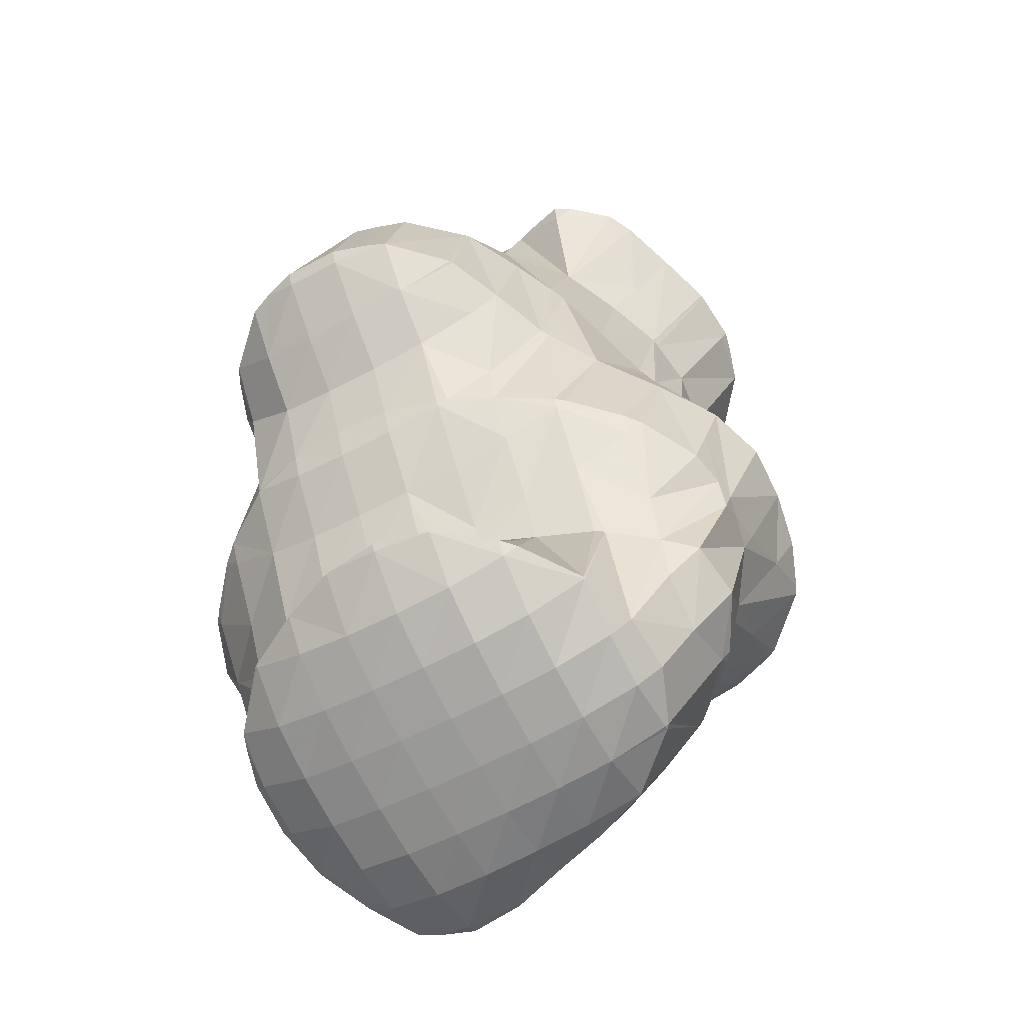
<metadata>
{"format":"obj","ext":"obj","renderer":"f3d","projection":"perspective","resolution":1024,"background":"white","views":[{"elev":-52.4,"azim":176.2,"up":"+Z"}]}
</metadata>
<code>
v 263 310.7 102
v 263.5 311.7 102.4
v 262.8 310.7 102.1
v 262.6 310.3 101.8
v 264.2 314.4 103.3
v 264.3 316.6 104
v 263 314.5 105
v 261.9 312.8 104.7
v 263.8 312.4 102.6
v 260.9 311.3 103.9
v 261.4 309.5 101.3
v 259.9 309.9 102.6
v 259.2 308.9 100.8
v 264.3 316.6 104
v 263.6 319.1 104.7
v 262.3 317 106.3
v 261 315 107
v 260 313.4 106.4
v 259 312 105
v 258.1 310.8 103.4
v 258.8 308.9 100.7
v 257.3 309.6 101.5
v 257.1 309.3 100.6
v 263.2 319.6 104.8
v 262.2 320.5 104.9
v 262 320.1 105.3
v 260.6 318 106.6
v 259.4 316.1 107
v 258.3 314.5 106.5
v 257.4 313.1 105.1
v 256.5 311.9 103.5
v 255.6 310.7 101.6
v 255.3 310.2 100.6
v 261.5 320.6 104.8
v 259.8 320.5 104.5
v 259.2 319.6 105
v 258 317.7 105.3
v 256.9 316 105.1
v 255.9 314.5 104.1
v 254.9 313.2 102.8
v 254.1 312 101
v 254.1 312 100.9
v 258.9 320.1 104.2
v 257.2 318.9 103.6
v 255.6 317.8 103
v 255.5 317.7 102.9
v 254.5 316.1 102.5
v 253.8 314.4 101.6
v 254.1 315.6 102.1
v 254.1 312 100.9
v 254.4 316.3 102.3
v 264.1 309.3 97.28
v 264.2 309.5 97.34
v 264.1 309.3 97.36
v 263 307.7 96.83
v 263.2 307.7 96.62
v 262.8 307.4 96.44
v 267.7 318.2 100.7
v 267.8 318.4 100.7
v 267.7 318.2 100.8
v 266.5 316.4 101
v 267.1 316.4 99.98
v 265.2 314.5 101.4
v 266.3 314.7 99.31
v 263.9 312.4 102.4
v 265.5 313 98.64
v 264.7 311.2 97.96
v 261.9 309.4 100.7
v 261 308.2 98.86
v 261.6 306.5 95.98
v 260.2 307 97.18
v 259.5 306.1 95.53
v 266.6 320.2 101.1
v 265.8 318.9 102.1
v 264.3 316.6 104
v 259.1 308.8 100.5
v 258.4 307.8 98.01
v 258.3 306.4 95.41
v 257.6 306.8 95.73
v 257.5 306.7 95.36
v 264.4 320.5 100.8
v 264.1 319.9 102.5
v 256.7 308.8 98.35
v 255.9 307.9 95.68
v 255.9 307.8 95.47
v 262.2 320.5 104.1
v 264.2 320.5 100.8
v 261.7 320 100.2
v 255.2 310.2 97.45
v 255.7 308.1 95.52
v 255 310 95.99
v 259.5 320.1 103.3
v 261.6 320 100.2
v 258.7 319 101.2
v 259.7 319 99.58
v 257.9 317.9 99.05
v 257.9 317.9 98.95
v 257.7 317.7 98.86
v 255.3 312.9 96.95
v 254.1 312 100.8
v 255.7 314.7 97.61
v 254.9 310.8 96.26
v 254.6 316.3 102
v 256.6 316.5 98.3
v 255.8 314.8 97.63
v 271.8 317.3 96.56
v 271.8 317.6 96.67
v 271.6 317.3 96.74
v 270.5 315.5 96.69
v 271.1 315.4 95.88
v 269.4 313.9 96.3
v 270.3 313.7 95.22
v 268.3 312.3 95.81
v 269.4 312.1 94.55
v 267.2 310.6 95.36
v 268.4 310.4 93.89
v 266.1 309 94.99
v 267.6 308.7 93.22
v 265.1 307.4 94.45
v 266.8 307 92.55
v 264.1 306 93.32
v 265.4 305.6 91.9
v 263.4 305 91.37
v 271.9 319.4 97.26
v 271.9 321.2 97.82
v 270.8 319.6 98.46
v 269.7 317.8 98.66
v 268.5 316.1 98.43
v 267.5 314.5 98.02
v 266.4 312.8 97.6
v 265.2 311.1 97.36
v 262.1 306.4 95.38
v 263 305 91.3
v 261.4 305.5 92.69
v 261.2 305.3 91.1
v 271.2 322.1 98
v 270.5 322.8 98.1
v 270.4 322.5 98.4
v 268.9 320.3 99.98
v 259.4 306 94.64
v 259.2 305.9 90.96
v 269.7 323.1 98.06
v 268.6 323.5 97.99
v 267.3 321.3 100.1
v 257.2 306.5 90.92
v 257.3 306.4 90.83
v 257.2 306.5 90.82
v 266.1 323.3 97.52
v 266 323.2 97.57
v 255.5 307.5 91.28
v 255.5 307.4 90.84
v 266 323.3 97.51
v 264 322.4 96.89
v 262.6 321.7 96.45
v 254.5 309.5 94.14
v 254.9 308 90.93
v 254.1 309 91.1
v 262 321.4 96.26
v 260.4 320.2 95.63
v 258.8 319 94.99
v 258.1 318.6 94.76
v 255 313.7 95.49
v 254.1 312.5 93.66
v 253.5 311.2 91.69
v 253.5 311.6 91.83
v 257 317.9 94.36
v 255.5 316.6 93.72
v 254.5 315 93.06
v 253.8 313.3 92.38
v 270.5 308.5 89.17
v 270.6 308.9 89.3
v 270.3 308.5 89.34
v 269.3 306.9 88.91
v 269.5 306.9 88.51
v 268.8 306.3 88.2
v 274.4 317.2 92.53
v 274.8 318.7 93.05
v 273.8 317.2 93.5
v 272.7 315.4 93.45
v 273.6 315.5 91.86
v 271.5 313.8 93.13
v 272.7 313.8 91.19
v 270.5 312.1 92.75
v 271.8 312.1 90.52
v 269.3 310.4 92.45
v 271.1 310.4 89.85
v 268.2 308.7 92.3
v 267.1 307 92.09
v 268 305.6 87.87
v 266.1 305.6 90.79
v 265.5 304.9 87.44
v 265.6 304.9 87.26
v 265.5 304.9 87.24
v 274.8 319.2 93.22
v 274.2 321.5 93.83
v 272.9 319.4 95.75
v 263.3 305 90.8
v 263.3 305.1 86.92
v 273.7 322.1 93.96
v 272.9 323.1 94.12
v 272.3 322 96.43
v 261.1 305.4 87.24
v 261.5 305.4 86.73
v 261.1 305.4 86.68
v 271.3 324.2 94.2
v 259.2 306 88.97
v 259.2 306.2 86.6
v 270 324.6 94.12
v 269.3 324.7 94.05
v 257.4 307.1 86.62
v 266.2 323.6 96.26
v 266.7 324.4 93.55
v 266.6 324.4 93.52
v 255.8 308.2 86.69
v 264.9 323.4 92.93
v 262.7 322 93.82
v 263.1 322.3 92.3
v 262.8 322.2 92.2
v 254.1 309.1 89.59
v 254.3 309.5 86.84
v 260.9 321.5 91.68
v 259.7 321.2 91.39
v 258.7 319.6 93.75
v 253.4 311.5 91.3
v 253.2 310.8 87.07
v 253 311.2 87.16
v 258.4 320.9 91.08
v 256.3 319.7 91.17
v 256.7 320.3 90.62
v 255.1 317.7 91.98
v 254 316.1 91.17
v 253.1 314.8 89.78
v 252.4 313.6 87.81
v 252.4 313.9 87.92
v 256.2 320.1 90.47
v 254.5 318.9 89.84
v 253.5 317.3 89.18
v 252.8 315.6 88.5
v 275 311.7 86.46
v 275 312.2 86.61
v 274.7 311.8 86.84
v 273.5 309.9 87.04
v 274.6 309.7 85.78
v 272.4 308.3 86.57
v 273.5 308.2 85.12
v 271.4 306.8 85.63
v 272.2 306.8 84.47
v 270.6 305.6 83.86
v 270.6 305.6 83.83
v 270.6 305.6 83.83
v 274.7 314.2 87.18
v 274.5 315 87.41
v 274 314.1 88.42
v 272.7 312.1 89.2
v 271.5 310.3 89.24
v 268.4 305.6 87.32
v 268.3 304.8 83.22
v 267.7 304.8 84.17
v 267.6 304.7 83.07
v 274.1 317.8 91.64
v 273.5 317.1 88.07
v 273.5 317.1 87.92
v 265.2 304.7 82.68
v 273.5 320.5 92.1
v 272.7 319.3 90.35
v 273.5 317.2 87.94
v 272.2 318.7 88.18
v 263.2 305.2 84.33
v 264.9 304.8 82.66
v 263.3 305.4 82.57
v 272.8 322.9 93.65
v 271.9 321.7 91.77
v 271.1 320.5 90.08
v 270.6 319.9 88.31
v 261.6 306.4 82.62
v 271.1 324 93.71
v 270.3 322.8 91.85
v 269.4 321.6 90.19
v 268.9 320.9 88.34
v 260.1 307.8 82.8
v 268.5 323.8 92.31
v 267.7 322.5 90.66
v 267 321.6 88.27
v 259.7 308.2 82.88
v 258.3 308.5 84.35
v 258.8 309.4 83.1
v 265.8 323.3 91.82
v 266.6 321.7 88.23
v 265 322.2 89.44
v 264.9 322 88.04
v 257.4 311 83.37
v 256.5 309.4 85.24
v 262.7 322.3 87.77
v 256.2 312.7 83.7
v 254.7 310.2 86.06
v 262.2 322.3 87.7
v 260.1 322.1 87.28
v 256.1 312.8 83.73
v 254.3 313.2 85.59
v 255.4 315 84.29
v 259.4 321.9 87.12
v 256.8 320.6 88.22
v 257.3 321 86.5
v 256.4 320.1 86.09
v 255.2 317.9 85.18
v 254.9 317.8 85.9
v 255.7 319 85.62
v 253.5 315.7 87.08
v 255.2 315.6 84.48
v 255.9 319.7 85.85
v 274.8 312 86.08
v 274 310.9 84.02
v 273.2 309.7 81.96
v 272.5 308.8 80.71
v 272.3 308.4 80.54
v 272 308.1 80.4
v 270.6 305.7 83.68
v 274.3 314.7 86.58
v 273.5 313.7 84.19
v 273.1 312.4 81.92
v 272.9 313 82.07
v 273.1 310.1 81.21
v 270.9 307.1 79.9
v 268.5 306.3 79.29
v 268.5 306.3 79.28
v 272.8 316.2 85.48
v 272.1 315.2 82.82
v 272 315.2 82.62
v 266.2 306.5 78.97
v 272 318.5 87.36
v 271.2 317.4 85.05
v 271.8 315.5 82.68
v 270.7 316.7 82.88
v 264.3 306.8 78.76
v 264.1 306.9 78.74
v 270.4 319.6 87.25
v 269.6 318.5 85.02
v 269 317.8 82.97
v 262.2 307.7 78.67
v 268.7 320.6 87.45
v 267.9 319.6 85.26
v 267.2 318.7 82.93
v 260.5 308.7 78.74
v 266.9 321.6 88.03
v 266.1 320.5 85.73
v 266.7 318.8 82.89
v 265.4 319.4 83.51
v 265.2 319.2 82.77
v 259 310 79.66
v 259.1 310.1 78.94
v 264.4 321.4 86.4
v 263.6 320.3 84.23
v 263.2 319.8 82.64
v 258.9 310.4 78.99
v 257.9 311.9 79.31
v 262.6 322.2 87.42
v 261.8 321.2 85.06
v 261.2 320.4 82.48
v 256.8 313.8 79.73
v 259.9 321.8 86.52
v 260.8 320.4 82.43
v 259.2 320.9 83.92
v 258.8 320.4 82.12
v 256.7 314.1 79.79
v 256.1 316.4 80.4
v 256.2 319.8 85.08
v 257.4 320.3 81.87
v 256.2 318.9 81.22
v 256 316.8 80.52
v 272.3 308.5 80.34
v 273.1 313.4 79.35
v 273 313.4 77.79
v 272.6 312.1 77.31
v 271.6 310.5 76.64
v 270.3 309.1 76
v 270.1 309 75.93
v 268.5 306.4 79.14
v 272.8 316.5 78.71
v 272.8 316.6 78.74
v 272.5 316.1 80.18
v 273.2 314 77.99
v 268.4 308.1 75.37
v 266.6 307.4 74.85
v 271.7 318.5 79.16
v 265.9 307.5 74.77
v 264.6 307.9 74.69
v 270.4 320.2 79.5
v 263 309.2 74.84
v 270.2 320.4 79.52
v 268.9 321.5 79.65
v 268.7 321.2 79.97
v 262.8 309.5 74.9
v 261.1 309.8 76.92
v 261.7 310.8 75.14
v 268 321.9 79.61
v 265.6 319.9 81.93
v 267 322.2 79.57
v 260.4 312.4 75.41
v 259.2 310.3 78.65
v 264.7 322.3 79.21
v 264.3 321.6 80.04
v 259.2 314.1 75.76
v 259.2 314.1 75.78
v 259.2 314.1 75.76
v 264 322.2 79.08
v 261.7 321.5 78.49
v 258.5 316.6 76.44
v 256.9 314.1 79.38
v 261.7 321.5 78.47
v 258.6 320.2 80.45
v 260 320.3 77.83
v 257.6 318.8 79.22
v 258.9 318.8 77.18
v 256.3 316.8 80.03
v 258.5 316.8 76.49
v 272.4 312.4 76.95
v 271.3 310.9 76.23
v 270.2 309.2 75.92
v 272.7 316.5 78.65
v 271.8 315.3 77.05
v 270.9 313.8 76.08
v 269.8 312.2 75.37
v 268.7 310.6 74.87
v 267.6 308.9 74.67
v 271.2 317.9 77.97
v 270.3 316.5 76.69
v 269.2 315 75.82
v 268.2 313.4 75.13
v 267.1 311.8 74.59
v 266 310.1 74.29
v 264.8 308.3 74.52
v 269.6 319.1 77.67
v 268.6 317.6 76.58
v 267.6 316.1 75.77
v 266.6 314.5 75.11
v 265.5 312.9 74.59
v 264.4 311.2 74.34
v 263.1 309.3 74.77
v 268.8 321.4 79.39
v 268 320.2 77.67
v 267 318.7 76.63
v 265.9 317.2 75.84
v 264.9 315.6 75.19
v 263.8 314 74.72
v 262.7 312.3 74.61
v 266.3 321.2 77.95
v 265.3 319.8 76.83
v 264.3 318.2 76.01
v 263.2 316.7 75.37
v 262.1 315 74.95
v 260.9 313.2 75.03
v 264.5 322 78.73
v 263.6 320.7 77.31
v 262.5 319.2 76.37
v 261.5 317.7 75.71
v 260.4 316 75.39
v 261.7 321.5 78.44
v 260.8 320.1 77.22
v 259.7 318.5 76.48
v 258.6 316.8 76.39
g foo
f 1 2 3
f 4 1 3
f 5 6 7
f 5 7 8
f 5 8 9
f 9 8 2
f 2 8 3
f 3 8 10
f 4 3 11
f 11 3 12
f 12 3 10
f 13 11 12
f 14 15 16
f 14 16 6
f 6 16 7
f 7 16 17
f 18 8 17
f 8 7 17
f 19 10 18
f 10 8 18
f 20 12 19
f 12 10 19
f 13 12 21
f 21 12 22
f 22 12 20
f 23 21 22
f 24 25 26
f 24 26 15
f 15 26 16
f 16 26 27
f 28 17 27
f 17 16 27
f 29 18 28
f 18 17 28
f 30 19 29
f 19 18 29
f 31 20 30
f 20 19 30
f 32 22 31
f 22 20 31
f 23 22 32
f 23 32 33
f 25 34 26
f 35 36 34
f 34 36 26
f 26 36 27
f 37 28 36
f 28 27 36
f 38 29 37
f 29 28 37
f 39 30 38
f 30 29 38
f 40 31 39
f 31 30 39
f 41 32 40
f 32 31 40
f 33 32 41
f 33 41 42
f 35 43 36
f 44 37 36
f 44 36 43
f 45 38 37
f 45 37 44
f 46 47 45
f 45 47 38
f 38 47 39
f 48 40 49
f 49 40 47
f 47 40 39
f 50 41 40
f 50 40 48
f 50 42 41
f 46 51 47
f 51 49 47
f 52 53 54
f 52 54 55
f 52 55 56
f 57 56 55
f 58 59 60
f 58 60 61
f 58 61 62
f 62 61 63
f 62 63 64
f 64 63 65
f 64 65 66
f 2 1 65
f 65 1 66
f 66 1 67
f 54 4 68
f 4 54 1
f 1 54 53
f 53 67 1
f 69 55 68
f 55 54 68
f 57 55 70
f 70 55 71
f 71 55 69
f 72 70 71
f 73 74 60
f 73 60 59
f 75 61 74
f 61 60 74
f 6 5 75
f 5 63 75
f 63 61 75
f 65 5 9
f 65 63 5
f 65 9 2
f 68 4 11
f 11 13 68
f 13 76 68
f 76 69 68
f 77 71 76
f 71 69 76
f 72 71 78
f 78 71 79
f 79 71 77
f 80 78 79
f 81 82 74
f 81 74 73
f 15 14 82
f 14 75 82
f 75 74 82
f 75 14 6
f 76 13 21
f 21 23 76
f 23 83 76
f 83 77 76
f 84 79 83
f 79 77 83
f 80 79 84
f 80 84 85
f 25 24 86
f 87 82 81
f 86 24 15
f 86 15 88
f 88 15 82
f 88 82 87
f 89 23 33
f 89 83 23
f 90 84 91
f 91 84 89
f 89 84 83
f 90 85 84
f 86 34 25
f 35 34 86
f 35 86 88
f 35 88 92
f 92 88 93
f 93 94 92
f 93 95 94
f 95 96 94
f 95 97 96
f 98 96 97
f 99 100 101
f 42 89 33
f 89 42 102
f 102 42 100
f 100 99 102
f 102 91 89
f 92 43 35
f 94 44 43
f 94 43 92
f 96 45 44
f 96 44 94
f 46 45 96
f 46 96 98
f 46 98 103
f 103 98 104
f 49 103 48
f 103 104 48
f 104 105 48
f 100 50 101
f 101 50 105
f 105 50 48
f 100 42 50
f 103 51 46
f 103 49 51
f 106 107 108
f 106 108 109
f 106 109 110
f 110 109 111
f 110 111 112
f 112 111 113
f 112 113 114
f 114 113 115
f 114 115 116
f 116 115 117
f 116 117 118
f 118 117 119
f 118 119 120
f 120 119 121
f 120 121 122
f 123 122 121
f 124 125 126
f 124 126 107
f 107 126 108
f 108 126 127
f 128 109 127
f 109 108 127
f 129 111 128
f 111 109 128
f 130 113 129
f 113 111 129
f 131 115 130
f 115 113 130
f 53 52 131
f 52 117 131
f 117 115 131
f 119 52 56
f 119 117 52
f 56 57 119
f 57 132 119
f 132 121 119
f 123 121 133
f 133 121 134
f 134 121 132
f 135 133 134
f 136 137 138
f 136 138 125
f 125 138 126
f 126 138 139
f 59 58 139
f 58 127 139
f 127 126 139
f 128 58 62
f 128 127 58
f 129 62 64
f 129 128 62
f 130 64 66
f 130 129 64
f 131 66 67
f 131 130 66
f 131 67 53
f 132 57 70
f 70 72 132
f 72 140 132
f 140 134 132
f 135 134 140
f 135 140 141
f 137 142 138
f 143 144 142
f 142 144 138
f 138 144 139
f 139 73 59
f 139 144 73
f 140 72 78
f 140 78 80
f 140 80 145
f 140 145 141
f 141 145 146
f 147 146 145
f 148 149 144
f 148 144 143
f 144 81 73
f 144 149 81
f 150 80 85
f 150 145 80
f 147 145 150
f 147 150 151
f 148 152 149
f 149 152 81
f 81 152 87
f 87 152 153
f 87 154 88
f 87 153 154
f 155 90 91
f 150 85 90
f 150 90 155
f 150 155 156
f 156 155 157
f 156 151 150
f 154 158 93
f 154 93 88
f 93 158 95
f 158 159 95
f 95 159 97
f 159 160 97
f 97 161 98
f 97 160 161
f 162 99 101
f 162 102 99
f 162 163 102
f 155 91 102
f 155 102 163
f 155 163 164
f 164 163 165
f 164 157 155
f 161 166 104
f 161 104 98
f 104 166 105
f 166 167 105
f 101 105 162
f 162 105 168
f 168 105 167
f 169 163 162
f 169 162 168
f 169 165 163
f 170 171 172
f 170 172 173
f 170 173 174
f 175 174 173
f 176 177 178
f 176 178 179
f 176 179 180
f 180 179 181
f 180 181 182
f 182 181 183
f 182 183 184
f 184 183 185
f 184 185 186
f 186 185 171
f 171 185 172
f 172 185 187
f 188 173 187
f 173 172 187
f 175 173 189
f 189 173 190
f 190 173 188
f 189 190 191
f 189 191 192
f 193 192 191
f 194 195 196
f 196 107 106
f 196 106 178
f 196 178 194
f 194 178 177
f 179 106 110
f 179 178 106
f 181 110 112
f 181 179 110
f 183 112 114
f 183 181 112
f 185 114 116
f 185 183 114
f 187 116 118
f 187 185 116
f 188 118 120
f 188 187 118
f 190 120 122
f 190 188 120
f 122 123 190
f 123 197 190
f 197 191 190
f 193 191 197
f 193 197 198
f 199 200 201
f 201 125 124
f 201 124 196
f 201 196 199
f 199 196 195
f 196 124 107
f 197 123 133
f 197 133 135
f 197 135 202
f 197 202 198
f 198 202 203
f 204 203 202
f 201 200 136
f 136 200 137
f 137 200 205
f 201 136 125
f 206 135 141
f 206 202 135
f 204 202 206
f 204 206 207
f 205 208 142
f 205 142 137
f 142 209 143
f 142 208 209
f 206 141 146
f 146 147 206
f 206 147 207
f 207 147 210
f 211 148 212
f 212 148 209
f 209 148 143
f 213 211 212
f 151 214 147
f 214 210 147
f 211 152 148
f 213 215 211
f 211 215 152
f 152 215 153
f 216 154 217
f 154 153 217
f 153 215 217
f 218 216 217
f 219 156 157
f 219 220 156
f 156 220 151
f 151 220 214
f 216 158 154
f 218 221 216
f 216 221 158
f 158 221 159
f 222 223 221
f 223 160 221
f 160 159 221
f 223 161 160
f 224 164 165
f 219 157 164
f 219 164 224
f 219 224 225
f 225 224 226
f 225 220 219
f 222 227 223
f 228 166 161
f 228 161 223
f 228 223 229
f 229 223 227
f 228 167 166
f 228 230 167
f 230 168 167
f 230 231 168
f 231 169 168
f 231 232 169
f 224 165 169
f 224 169 232
f 224 232 233
f 233 232 234
f 233 226 224
f 229 235 228
f 236 230 228
f 236 228 235
f 237 231 230
f 237 230 236
f 238 232 231
f 238 231 237
f 238 234 232
f 239 240 241
f 239 241 242
f 239 242 243
f 243 242 244
f 243 244 245
f 245 244 246
f 245 246 247
f 247 246 248
f 247 248 249
f 250 249 248
f 251 252 253
f 251 253 240
f 240 253 241
f 241 253 254
f 255 242 254
f 242 241 254
f 171 170 255
f 170 244 255
f 244 242 255
f 246 170 174
f 246 244 170
f 174 175 246
f 175 256 246
f 256 248 246
f 250 248 257
f 257 248 258
f 258 248 256
f 259 257 258
f 260 177 176
f 260 176 180
f 260 180 261
f 261 252 262
f 252 261 180
f 252 180 253
f 182 253 180
f 254 182 184
f 254 253 182
f 255 184 186
f 255 254 184
f 255 186 171
f 256 175 189
f 258 189 192
f 258 256 189
f 192 193 258
f 258 193 259
f 259 193 263
f 264 195 194
f 177 260 194
f 194 260 264
f 264 260 265
f 266 267 261
f 267 265 261
f 265 260 261
f 266 261 262
f 268 269 198
f 269 263 198
f 263 193 198
f 270 269 268
f 271 200 199
f 195 264 199
f 199 264 271
f 271 264 272
f 273 272 265
f 272 264 265
f 267 273 265
f 267 274 273
f 268 198 203
f 203 204 268
f 268 204 270
f 270 204 275
f 276 205 200
f 276 200 271
f 277 276 272
f 276 271 272
f 278 277 273
f 277 272 273
f 274 278 273
f 274 279 278
f 207 280 204
f 280 275 204
f 276 208 205
f 208 276 209
f 209 276 281
f 281 276 277
f 282 281 278
f 281 277 278
f 279 282 278
f 279 283 282
f 284 285 286
f 284 280 285
f 285 280 210
f 210 280 207
f 281 212 209
f 212 281 213
f 213 281 287
f 287 281 282
f 283 288 282
f 288 289 282
f 289 287 282
f 290 289 288
f 291 285 292
f 291 286 285
f 285 210 214
f 285 214 292
f 287 215 213
f 289 217 215
f 289 215 287
f 217 289 218
f 289 290 218
f 290 293 218
f 294 292 295
f 294 291 292
f 292 214 220
f 292 220 295
f 293 296 221
f 293 221 218
f 221 297 222
f 221 296 297
f 298 299 300
f 225 226 299
f 225 299 298
f 225 298 295
f 295 298 294
f 295 220 225
f 297 301 227
f 297 227 222
f 302 229 303
f 229 227 303
f 227 301 303
f 304 302 303
f 305 306 307
f 305 308 306
f 305 309 308
f 233 234 308
f 233 308 309
f 233 309 299
f 299 309 300
f 299 226 233
f 302 235 229
f 304 310 302
f 302 310 235
f 235 310 236
f 306 237 307
f 307 237 310
f 310 237 236
f 308 238 237
f 308 237 306
f 308 234 238
f 311 240 239
f 311 239 243
f 311 243 312
f 312 243 245
f 312 245 313
f 313 245 314
f 314 245 315
f 315 245 247
f 316 315 317
f 317 315 249
f 249 315 247
f 317 249 250
f 318 252 251
f 240 311 251
f 251 311 318
f 318 311 319
f 320 321 312
f 321 319 312
f 319 311 312
f 322 312 313
f 322 320 312
f 322 313 314
f 316 317 323
f 317 250 323
f 250 257 323
f 257 324 323
f 325 324 257
f 325 257 259
f 326 262 252
f 326 252 318
f 327 326 319
f 326 318 319
f 321 327 319
f 321 328 327
f 263 329 259
f 329 325 259
f 330 267 266
f 262 326 266
f 266 326 330
f 330 326 331
f 332 333 327
f 333 331 327
f 331 326 327
f 332 327 328
f 269 329 263
f 269 334 329
f 335 334 269
f 335 269 270
f 336 274 267
f 336 267 330
f 337 336 331
f 336 330 331
f 333 337 331
f 333 338 337
f 275 339 270
f 339 335 270
f 340 279 274
f 340 274 336
f 341 340 337
f 340 336 337
f 338 341 337
f 338 342 341
f 280 343 275
f 343 339 275
f 344 283 279
f 344 279 340
f 345 344 341
f 344 340 341
f 342 346 341
f 346 347 341
f 347 345 341
f 348 347 346
f 349 284 286
f 349 350 284
f 284 350 280
f 280 350 343
f 344 288 283
f 288 344 290
f 290 344 351
f 351 344 345
f 352 351 347
f 351 345 347
f 348 352 347
f 348 353 352
f 354 349 355
f 349 286 355
f 286 291 355
f 354 350 349
f 356 293 290
f 356 290 351
f 357 356 352
f 356 351 352
f 353 357 352
f 353 358 357
f 294 359 291
f 359 355 291
f 356 296 293
f 296 356 297
f 297 356 360
f 360 356 357
f 358 361 357
f 361 362 357
f 362 360 357
f 363 362 361
f 300 364 298
f 300 365 364
f 364 359 294
f 364 294 298
f 360 301 297
f 362 303 301
f 362 301 360
f 304 303 362
f 304 362 363
f 304 363 366
f 366 363 367
f 307 366 305
f 366 367 305
f 367 368 305
f 305 368 309
f 368 369 309
f 369 365 300
f 369 300 309
f 366 310 304
f 366 307 310
f 370 314 315
f 370 315 316
f 371 321 320
f 371 320 372
f 372 320 373
f 373 320 322
f 314 370 322
f 370 374 322
f 374 373 322
f 370 316 374
f 316 323 374
f 323 375 374
f 376 375 377
f 377 375 324
f 324 375 323
f 377 324 325
f 378 379 380
f 321 380 328
f 380 321 378
f 378 321 371
f 371 381 378
f 381 371 372
f 376 377 382
f 377 325 382
f 382 325 383
f 383 325 329
f 380 379 332
f 332 379 333
f 333 379 384
f 380 332 328
f 334 383 329
f 334 385 383
f 386 385 334
f 386 334 335
f 333 384 338
f 384 387 338
f 339 388 335
f 388 386 335
f 389 390 391
f 389 391 387
f 391 342 387
f 342 338 387
f 392 393 394
f 392 388 393
f 393 388 343
f 343 388 339
f 390 395 391
f 396 346 342
f 396 342 391
f 396 391 397
f 397 391 395
f 396 348 346
f 398 393 399
f 398 394 393
f 393 343 350
f 393 350 399
f 400 401 396
f 400 396 397
f 396 353 348
f 396 401 353
f 402 403 404
f 354 355 403
f 354 403 402
f 354 402 399
f 399 402 398
f 399 350 354
f 400 405 401
f 401 405 353
f 405 406 353
f 406 358 353
f 407 403 408
f 407 404 403
f 403 355 359
f 403 359 408
f 406 409 361
f 406 361 358
f 410 363 411
f 363 361 411
f 361 409 411
f 411 412 410
f 411 413 412
f 413 414 412
f 413 415 414
f 364 365 414
f 364 414 415
f 364 415 408
f 408 415 407
f 408 359 364
f 410 367 363
f 412 368 367
f 412 367 410
f 414 369 368
f 414 368 412
f 414 365 369
f 416 372 373
f 416 373 374
f 416 374 417
f 417 374 375
f 417 375 418
f 418 375 376
f 419 379 378
f 419 378 381
f 419 381 420
f 372 416 381
f 381 416 420
f 420 416 421
f 422 421 417
f 421 416 417
f 423 422 418
f 422 417 418
f 382 424 376
f 376 424 418
f 418 424 423
f 424 382 383
f 425 384 379
f 425 379 419
f 426 425 420
f 425 419 420
f 427 426 421
f 426 420 421
f 428 427 422
f 427 421 422
f 429 428 423
f 428 422 423
f 430 429 424
f 429 423 424
f 385 431 383
f 383 431 424
f 424 431 430
f 431 385 386
f 432 387 384
f 432 384 425
f 433 432 426
f 432 425 426
f 434 433 427
f 433 426 427
f 435 434 428
f 434 427 428
f 436 435 429
f 435 428 429
f 437 436 430
f 436 429 430
f 438 437 431
f 437 430 431
f 431 386 388
f 431 388 438
f 439 390 389
f 387 432 389
f 389 432 439
f 439 432 440
f 441 440 433
f 440 432 433
f 442 441 434
f 441 433 434
f 443 442 435
f 442 434 435
f 444 443 436
f 443 435 436
f 445 444 437
f 444 436 437
f 394 445 392
f 392 445 438
f 438 445 437
f 438 388 392
f 439 395 390
f 395 439 397
f 397 439 446
f 446 439 440
f 447 446 441
f 446 440 441
f 448 447 442
f 447 441 442
f 449 448 443
f 448 442 443
f 450 449 444
f 449 443 444
f 451 450 445
f 450 444 445
f 445 394 398
f 445 398 451
f 452 400 397
f 452 397 446
f 453 452 447
f 452 446 447
f 454 453 448
f 453 447 448
f 455 454 449
f 454 448 449
f 456 455 450
f 455 449 450
f 404 456 402
f 402 456 451
f 451 456 450
f 451 398 402
f 452 405 400
f 405 452 406
f 406 452 457
f 457 452 453
f 458 457 454
f 457 453 454
f 459 458 455
f 458 454 455
f 460 459 456
f 459 455 456
f 456 404 407
f 456 407 460
f 457 409 406
f 458 411 409
f 458 409 457
f 459 413 411
f 459 411 458
f 460 415 413
f 460 413 459
f 460 407 415
g

</code>
